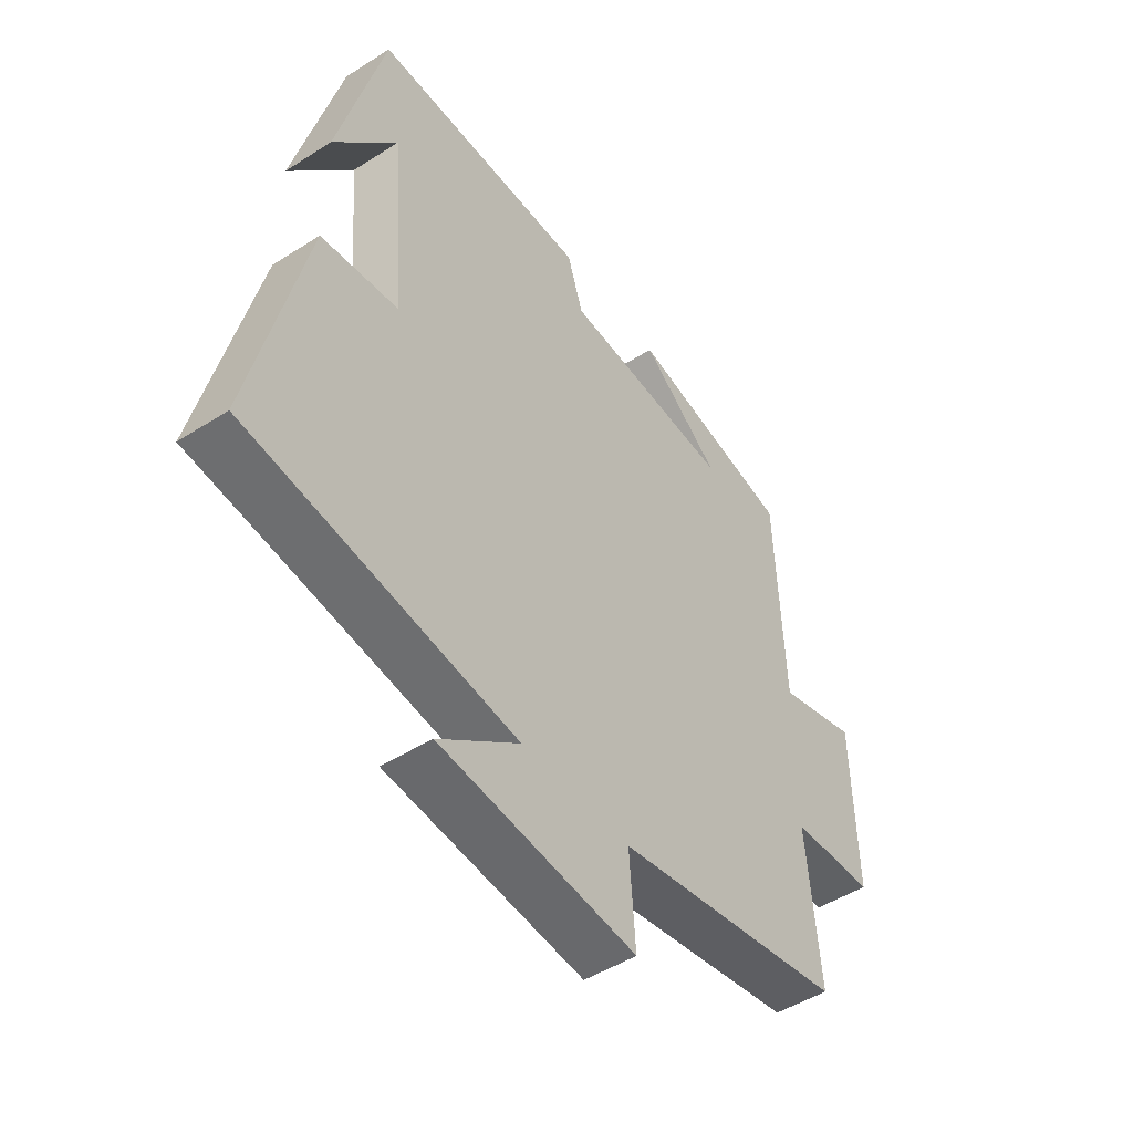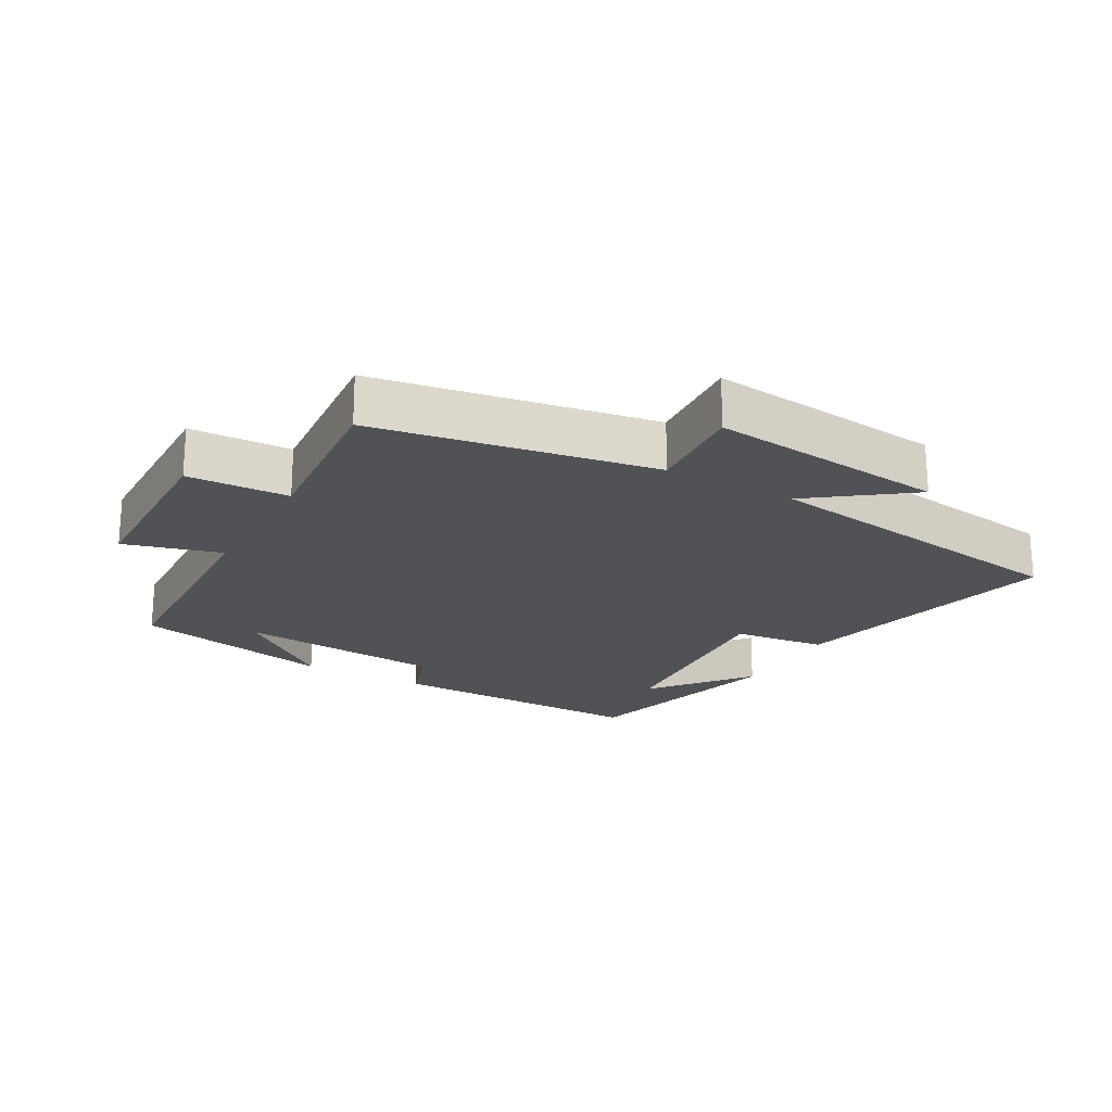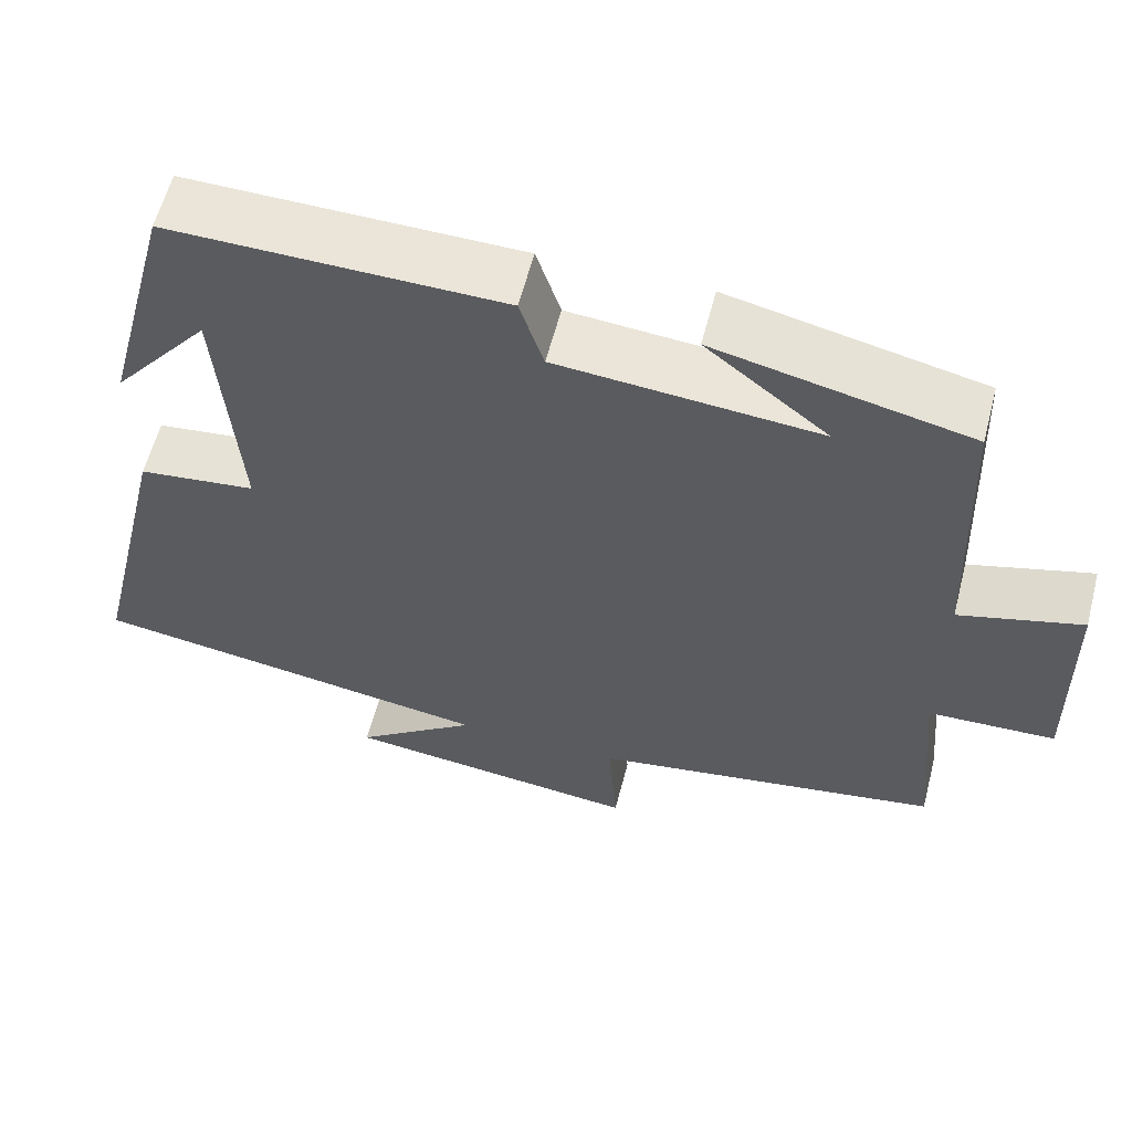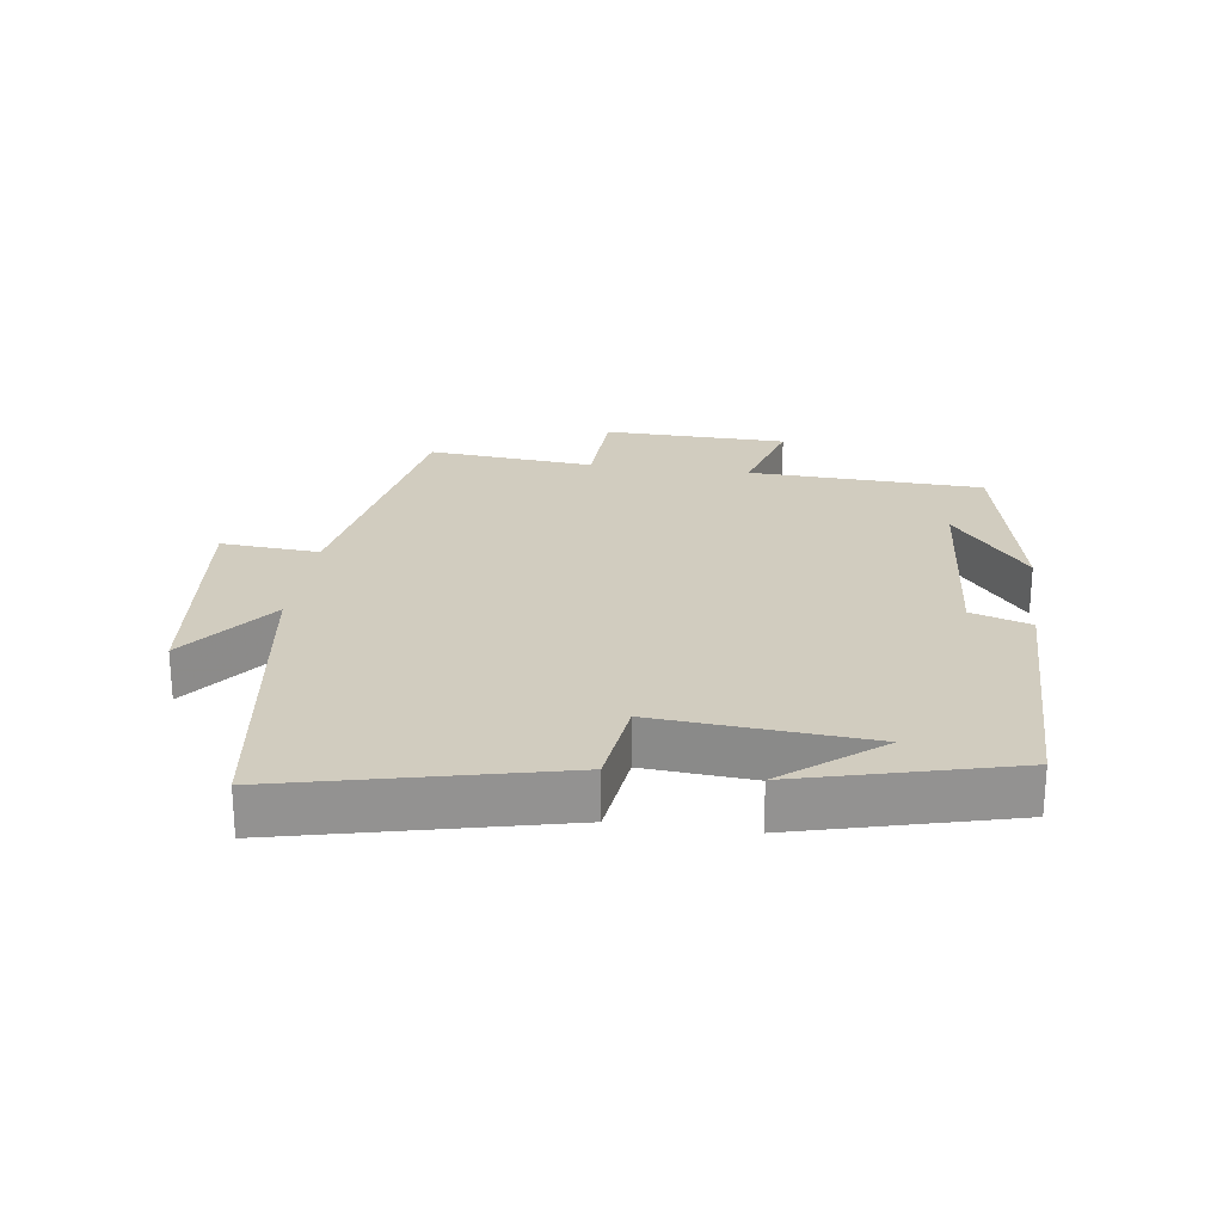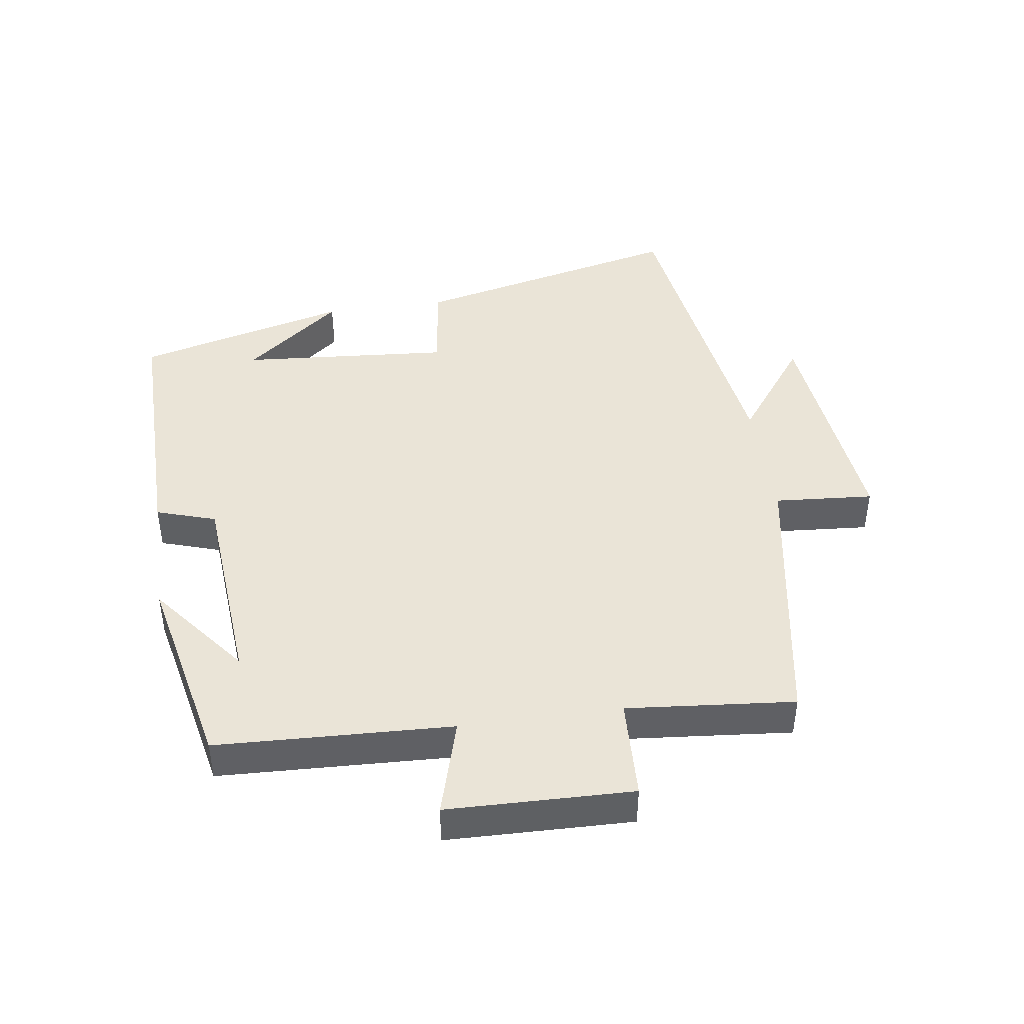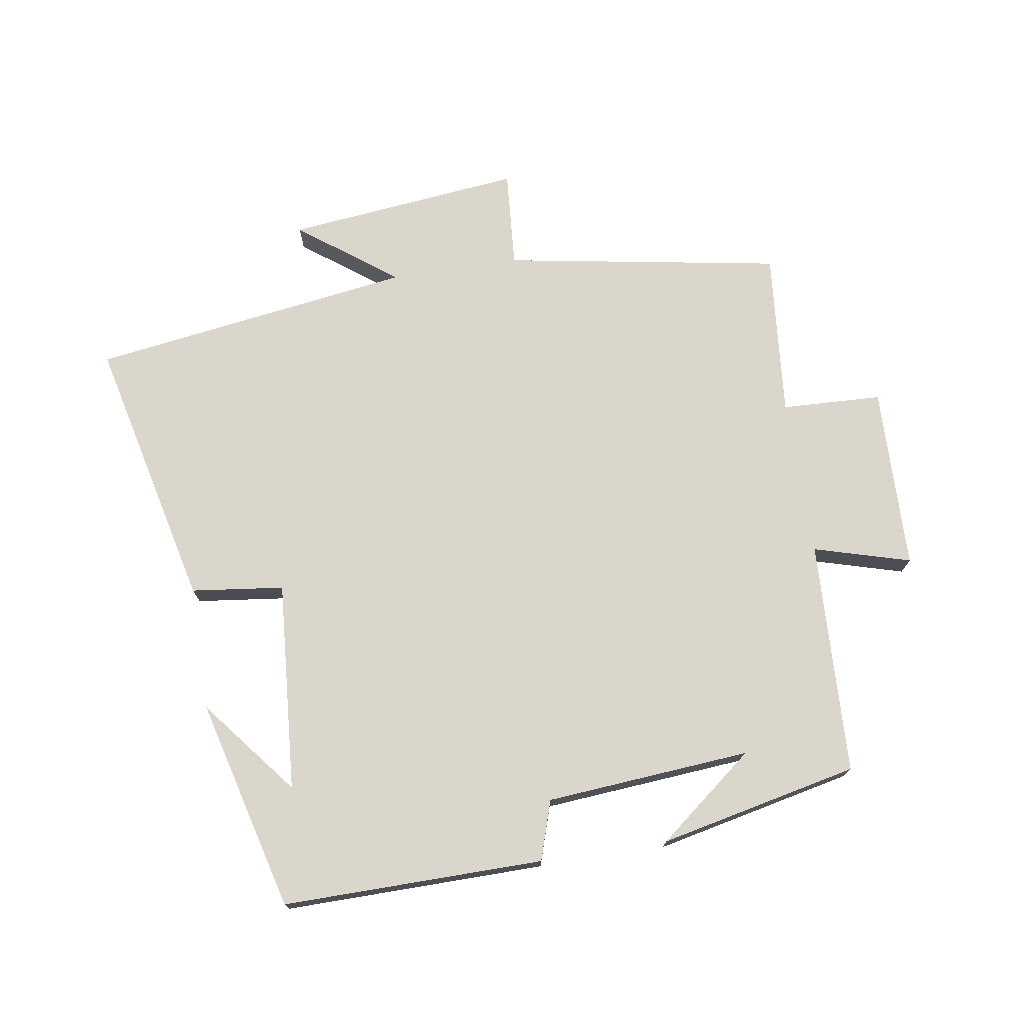
<metadata>
{"format":"obj","ext":"obj","renderer":"f3d","projection":"perspective","resolution":1024,"background":"white","views":[{"elev":-48.0,"azim":-54.3,"up":"+Z"},{"elev":-21.2,"azim":150.7,"up":"+Y"},{"elev":59.5,"azim":14.5,"up":"+Z"},{"elev":24.0,"azim":-82.0,"up":"+Y"},{"elev":43.7,"azim":82.0,"up":"+Y"},{"elev":73.5,"azim":-8.8,"up":"+Y"}]}
</metadata>
<code>
v 0.523 0.07 -0.428
v 0.098 0.07 -0.5
v 0.109 0.07 -0.651
v -0.253 0.07 -0.611
v -0.104 0.07 -0.5
v -0.598 0.07 -0.427
v -0.5 0.07 -0.011
v -0.358 0.07 0.006
v -0.382 0.07 0.328
v -0.5 0.07 0.181
v -0.415 0.07 0.505
v -0.015 0.07 0.5
v 0.014 0.07 0.409
v 0.328 0.07 0.383
v 0.181 0.07 0.5
v 0.486 0.07 0.433
v 0.5 0.07 0.074
v 0.648 0.07 0.116
v 0.654 0.07 -0.166
v 0.5 0.07 -0.172
v 0.523 0 -0.428
v 0.098 0 -0.5
v 0.109 0 -0.651
v -0.253 0 -0.611
v -0.104 0 -0.5
v -0.598 0 -0.427
v -0.5 0 -0.011
v -0.358 0 0.006
v -0.382 0 0.328
v -0.5 0 0.181
v -0.415 0 0.505
v -0.015 0 0.5
v 0.014 0 0.409
v 0.328 0 0.383
v 0.181 0 0.5
v 0.486 0 0.433
v 0.5 0 0.074
v 0.648 0 0.116
v 0.654 0 -0.166
v 0.5 0 -0.172
f 17 18 19 20
f 16 17 20
f 14 15 16
f 14 16 20
f 13 14 20 1
f 11 12 13
f 9 10 11
f 9 11 13 1
f 5 6 7 8
f 5 8 9 1
f 2 3 4 5
f 1 2 5
f 40 39 38 37
f 40 37 36
f 36 35 34
f 40 36 34
f 21 40 34 33
f 33 32 31
f 31 30 29
f 21 33 31 29
f 28 27 26 25
f 21 29 28 25
f 25 24 23 22
f 25 22 21
f 1 21 22 2
f 2 22 23 3
f 3 23 24 4
f 4 24 25 5
f 5 25 26 6
f 6 26 27 7
f 7 27 28 8
f 8 28 29 9
f 9 29 30 10
f 10 30 31 11
f 11 31 32 12
f 12 32 33 13
f 13 33 34 14
f 14 34 35 15
f 15 35 36 16
f 16 36 37 17
f 17 37 38 18
f 18 38 39 19
f 19 39 40 20
f 20 40 21 1

</code>
